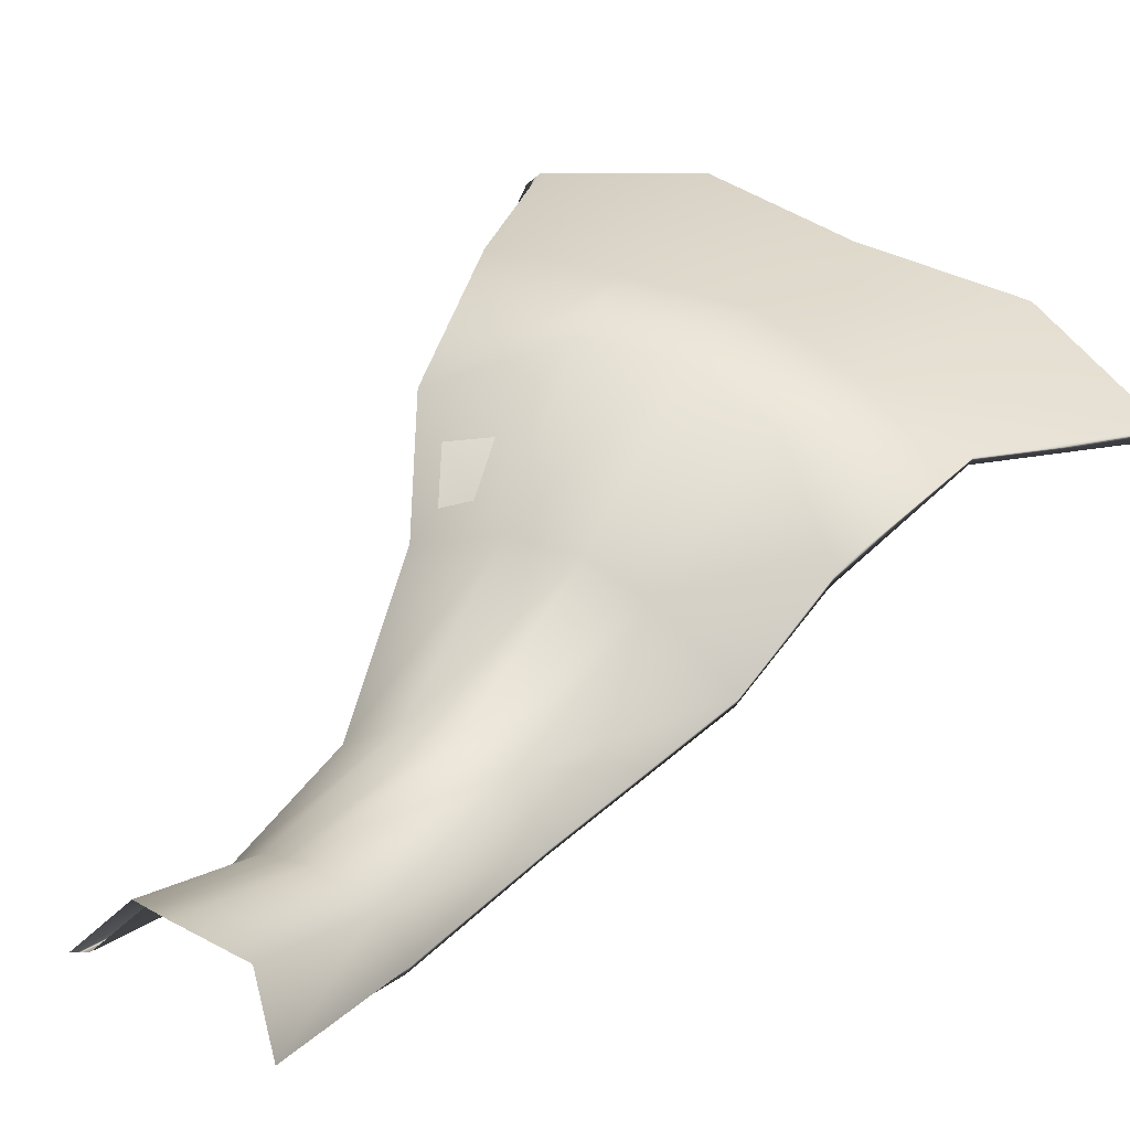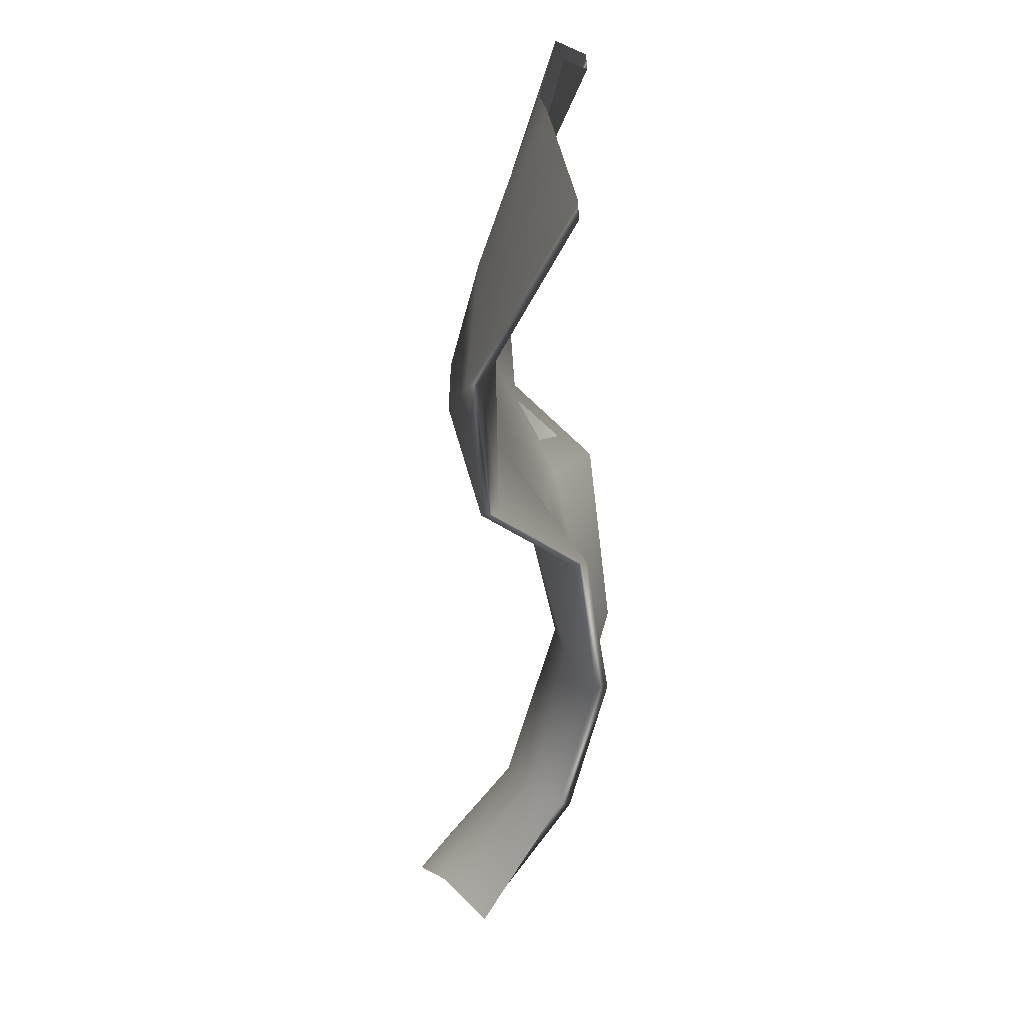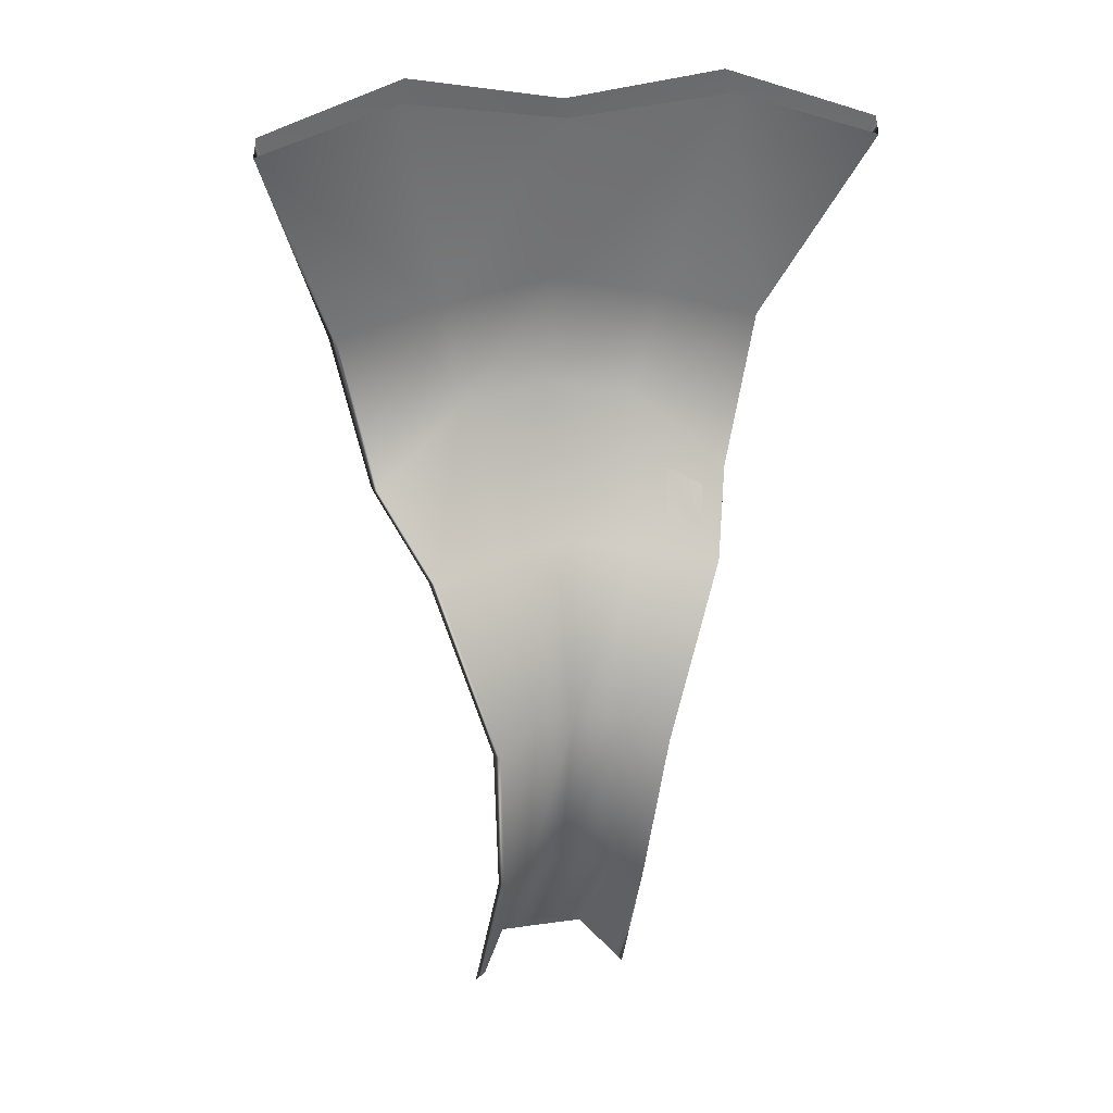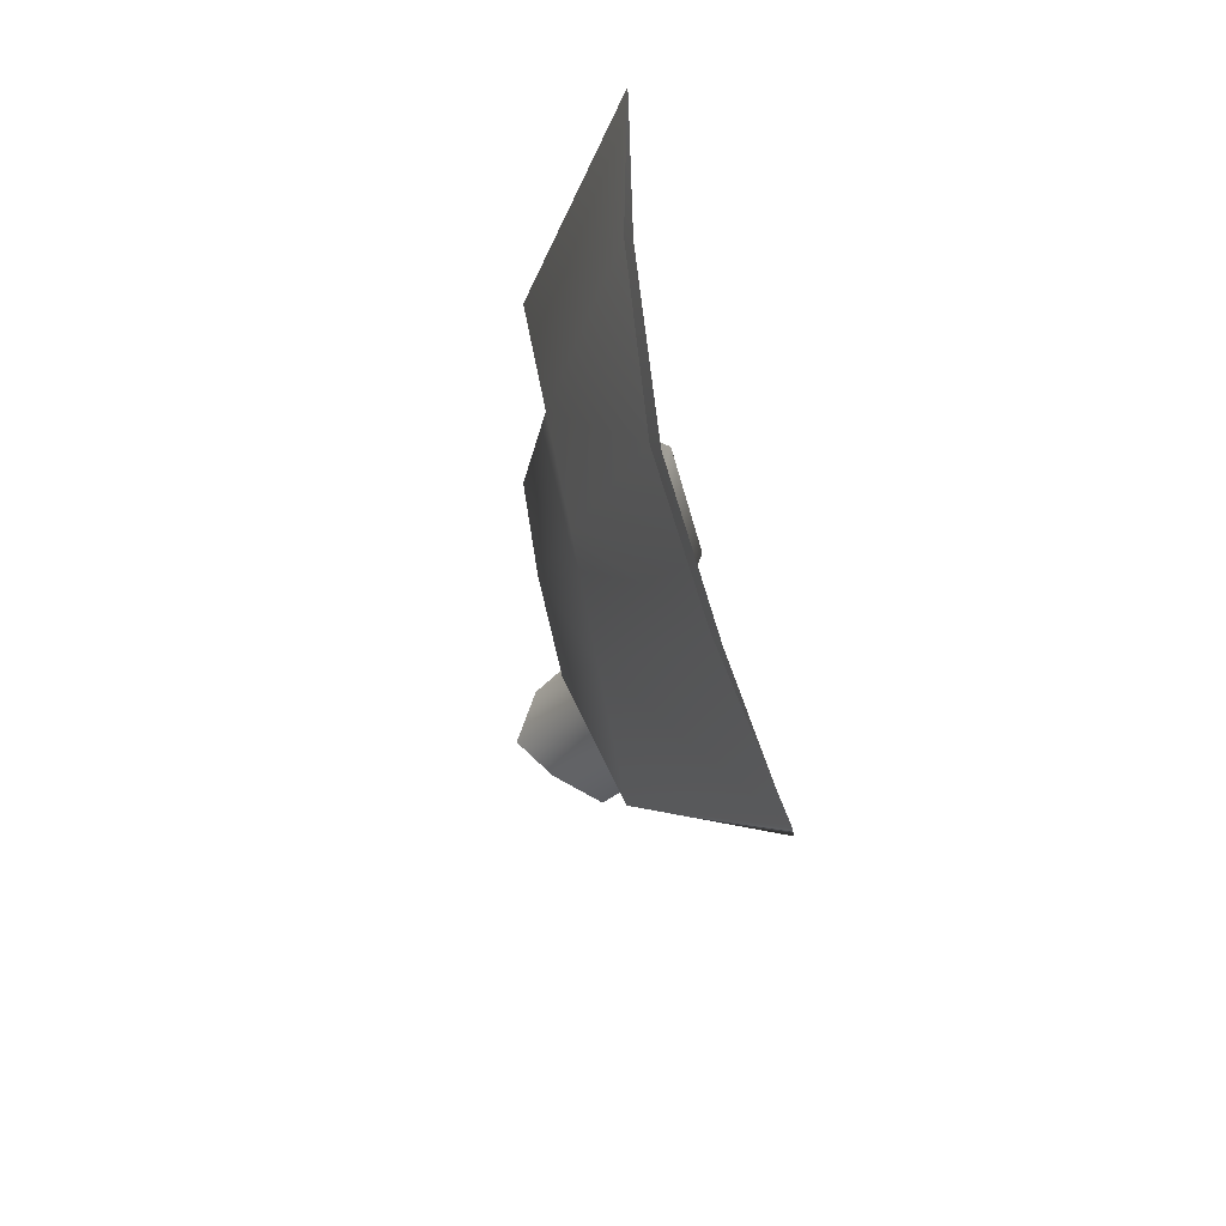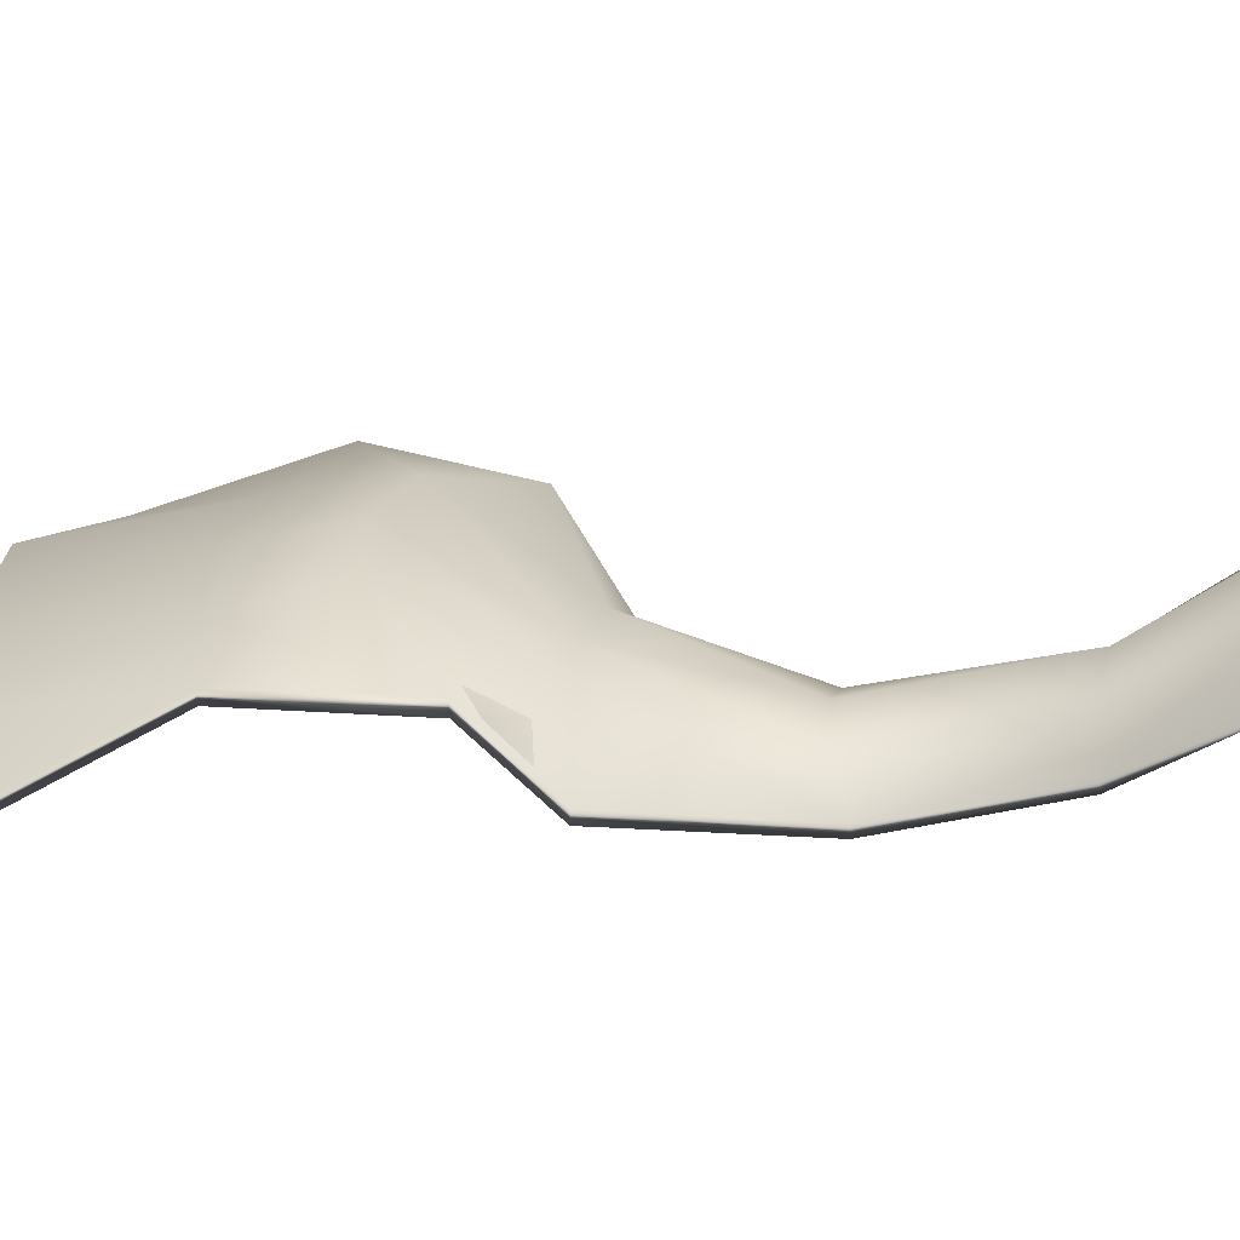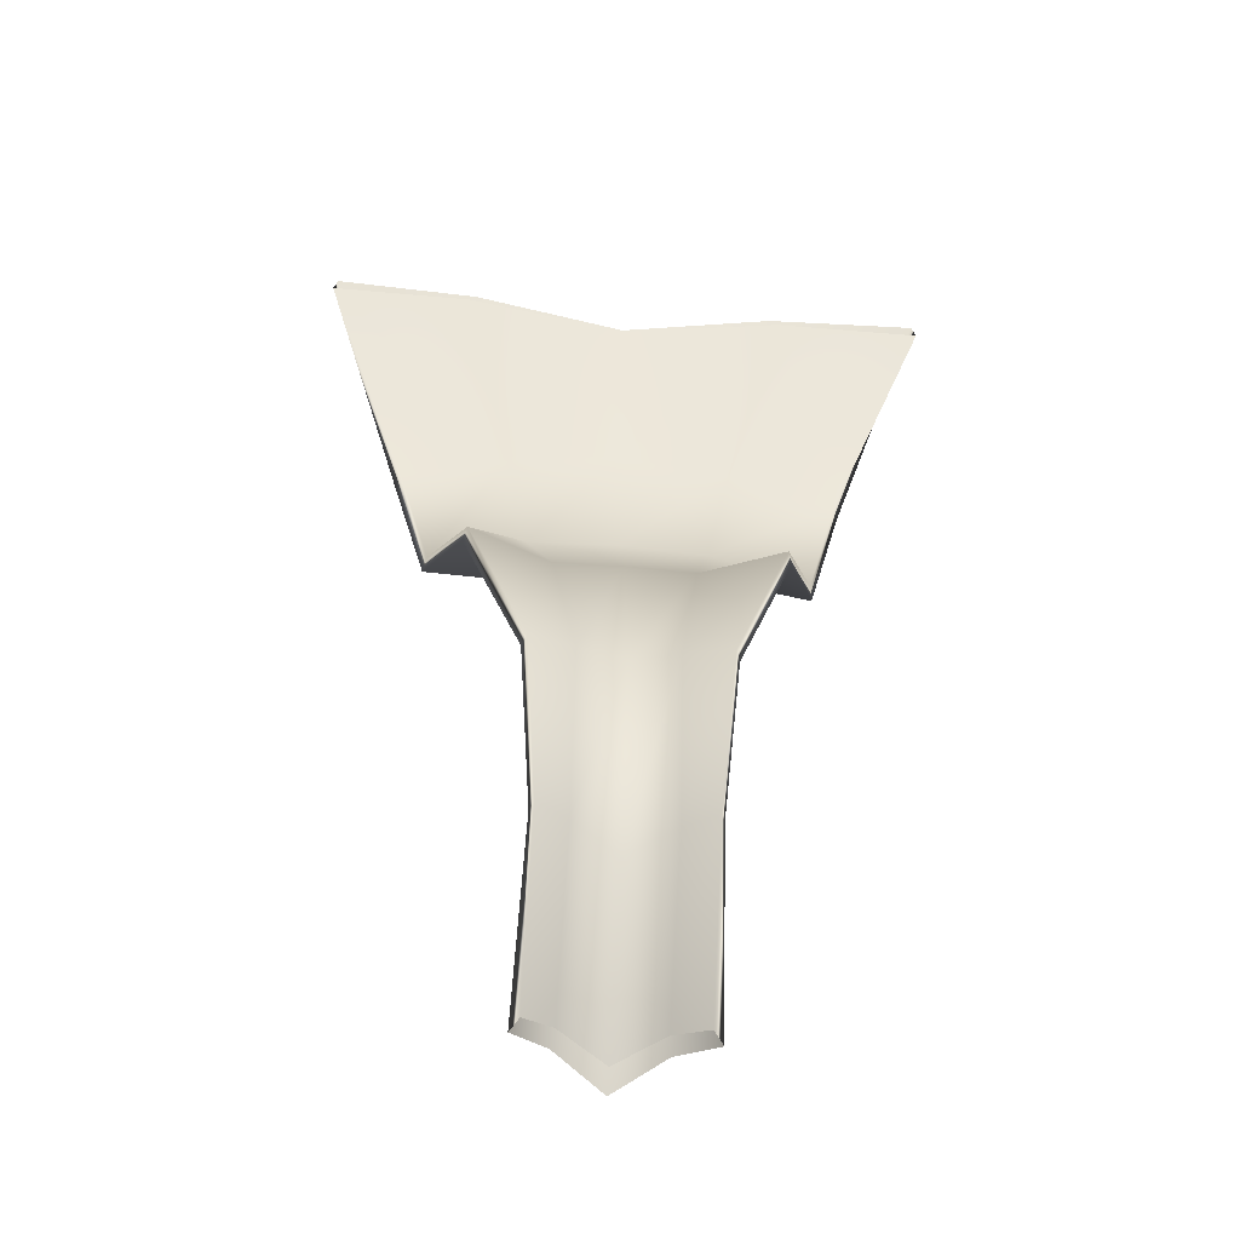
<metadata>
{"format":"obj","ext":"obj","renderer":"f3d","projection":"perspective","resolution":1024,"background":"white","views":[{"elev":47.8,"azim":31.7,"up":"+Z"},{"elev":24.7,"azim":92.6,"up":"+Y"},{"elev":18.2,"azim":164.2,"up":"+Y"},{"elev":75.0,"azim":78.6,"up":"+Y"},{"elev":23.9,"azim":-80.9,"up":"+Z"},{"elev":-52.2,"azim":174.6,"up":"+Y"}]}
</metadata>
<code>
g default
v 0.04725 1.965 1.192
v -0.03967 1.628 1.186
v 0 2.119 1.155
v -0.1608 2.108 1.135
v 0 1.629 1.232
v -0.04434 1.622 1.189
v 0.09839 1.924 1.186
v -0.159 2.117 1.136
v -0.08639 2.129 1.148
v -0.02409 1.643 1.207
v -0.02563 1.638 1.215
v -0.08298 2.141 1.153
v 0.0964 1.924 1.177
v -0.07704 1.887 1.129
v 0 1.897 1.165
v -0.07914 1.886 1.137
v -0.03508 1.891 1.15
v -0.035 1.891 1.163
v 0.04728 1.965 1.207
v -0.1154 2.006 1.184
v 0 1.705 1.176
v -0.1179 2.006 1.192
v -0.05886 2.022 1.181
v -0.0254 1.71 1.161
v 0 2.034 1.18
v -0.03968 1.705 1.137
v 0 1.973 1.209
v -0.04171 1.706 1.143
v -0.02388 1.709 1.15
v -0.05955 2.022 1.192
v -0.04664 1.792 1.116
v -0.04901 1.792 1.123
v -0.02401 1.802 1.13
v 0.02526 1.802 1.141
v 0 1.804 1.148
v -0.02526 1.802 1.141
v 0 1.974 1.196
v 0 1.804 1.136
v -0.04728 1.965 1.207
v -0.0964 1.924 1.177
v -0.09839 1.924 1.186
v -0.04725 1.965 1.192
v 0 1.638 1.224
v 0.03967 1.628 1.186
v 0.02401 1.802 1.13
v 0.1608 2.108 1.135
v 0.04901 1.792 1.123
v 0.04434 1.622 1.189
v 0 2.128 1.159
v 0.159 2.117 1.136
v 0.08639 2.129 1.148
v 0.02409 1.643 1.207
v 0.02563 1.638 1.215
v 0.08298 2.141 1.153
v 0 1.897 1.153
v 0.07704 1.887 1.129
v 0.04664 1.792 1.116
v 0.07914 1.886 1.137
v 0.03508 1.891 1.15
v 0.035 1.891 1.163
v 0 1.705 1.166
v 0.1154 2.006 1.184
v 0.05955 2.022 1.192
v 0.1179 2.006 1.192
v 0.05886 2.022 1.181
v 0.0254 1.71 1.161
v 0.02388 1.709 1.15
v 0.03968 1.705 1.137
v 0 2.034 1.193
v 0.04171 1.706 1.143
g Procerus_Muscle_01_Mesh group1
f 10 29 61 43
f 41 40 14 16
f 21 24 11 5
f 6 28 26 2
f 39 41 16 18
f 9 23 20 4
f 27 39 18 15
f 11 24 28 6
f 33 31 14 17
f 25 23 9 3
f 30 69 49 12
f 20 22 8 4
f 26 29 10 2
f 22 30 12 8
f 38 33 17 55
f 36 35 15 18
f 31 32 16 14
f 40 42 17 14
f 32 36 18 16
f 42 37 55 17
f 31 33 29 26
f 33 38 61 29
f 35 36 24 21
f 32 31 26 28
f 36 32 28 24
f 40 41 22 20
f 41 39 30 22
f 39 27 69 30
f 42 40 20 23
f 37 42 23 25
f 43 61 67 52
f 58 56 13 7
f 5 53 66 21
f 44 68 70 48
f 60 58 7 19
f 46 62 65 51
f 15 60 19 27
f 48 70 66 53
f 59 56 57 45
f 3 51 65 25
f 54 49 69 63
f 46 50 64 62
f 44 52 67 68
f 50 54 63 64
f 55 59 45 38
f 60 15 35 34
f 56 58 47 57
f 56 59 1 13
f 58 60 34 47
f 59 55 37 1
f 68 67 45 57
f 67 61 38 45
f 21 66 34 35
f 70 68 57 47
f 66 70 47 34
f 62 64 7 13
f 64 63 19 7
f 63 69 27 19
f 65 62 13 1
f 25 65 1 37

</code>
